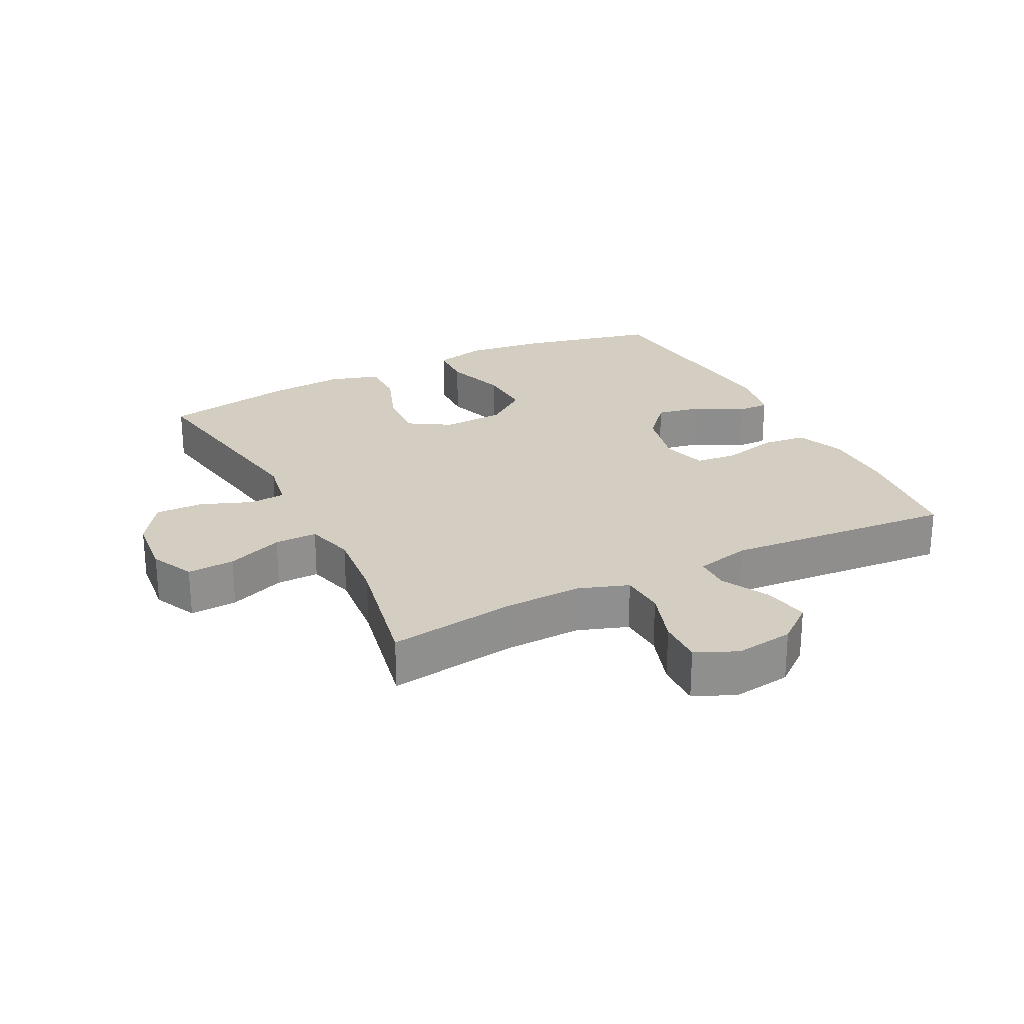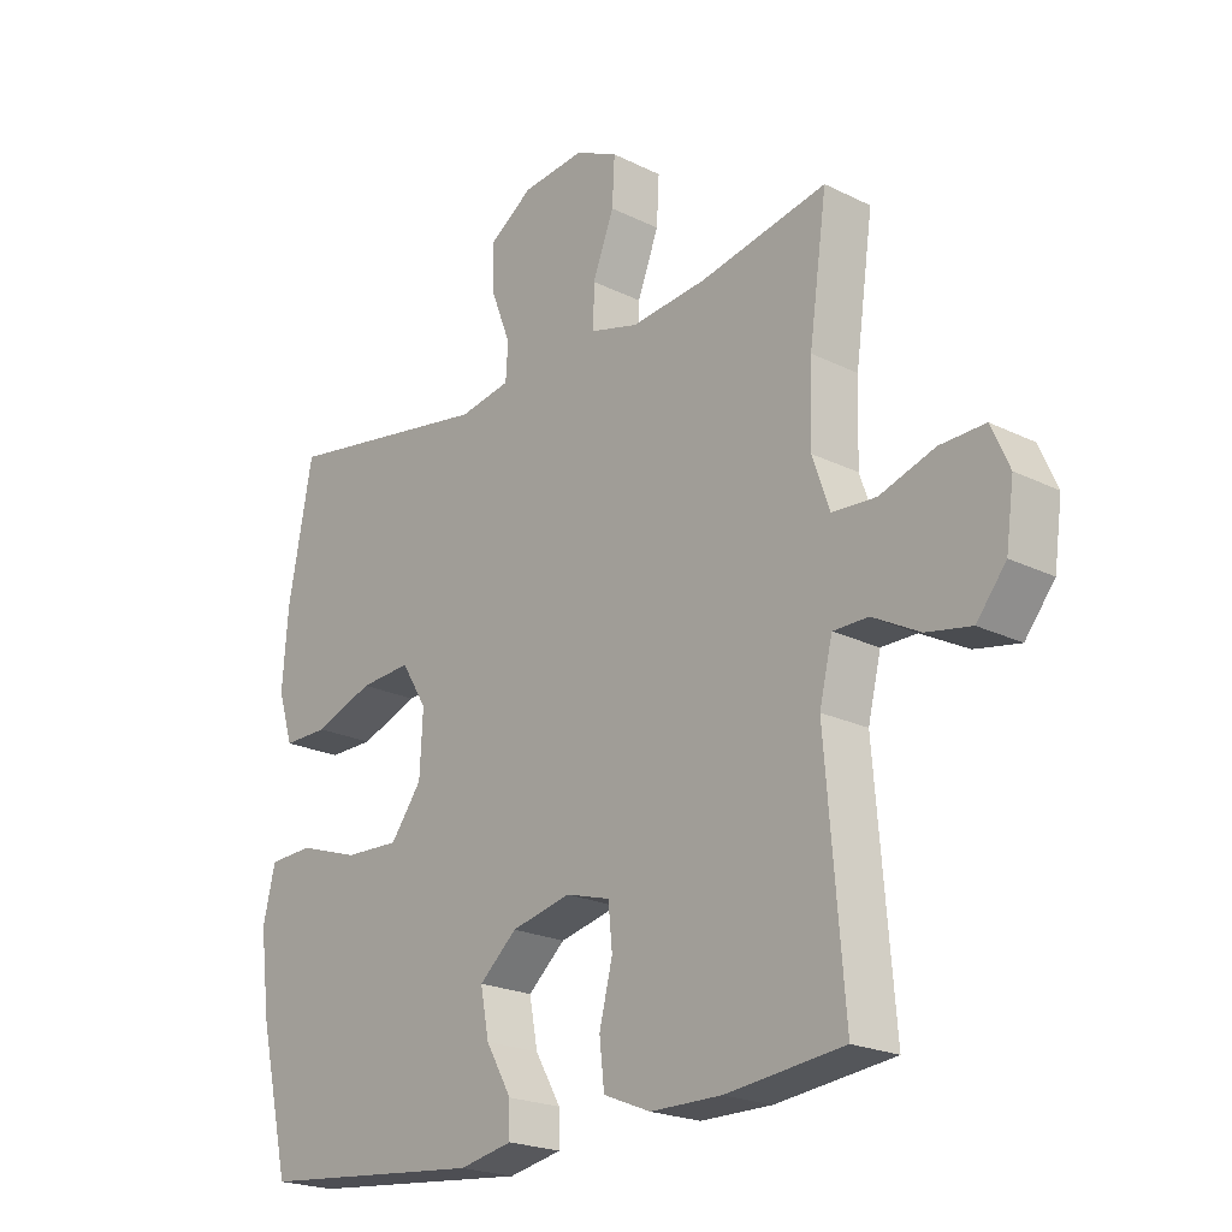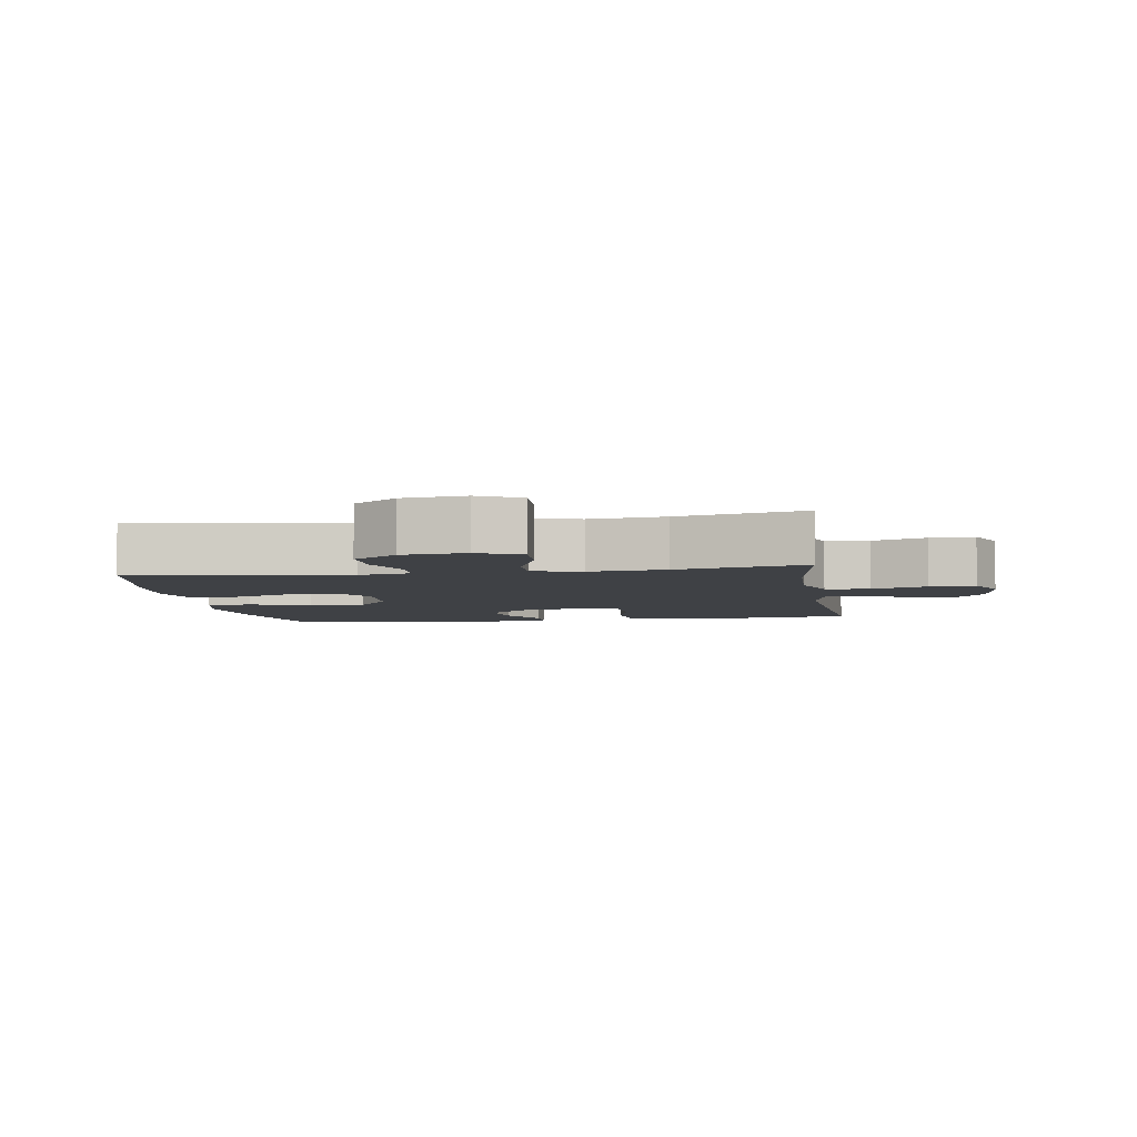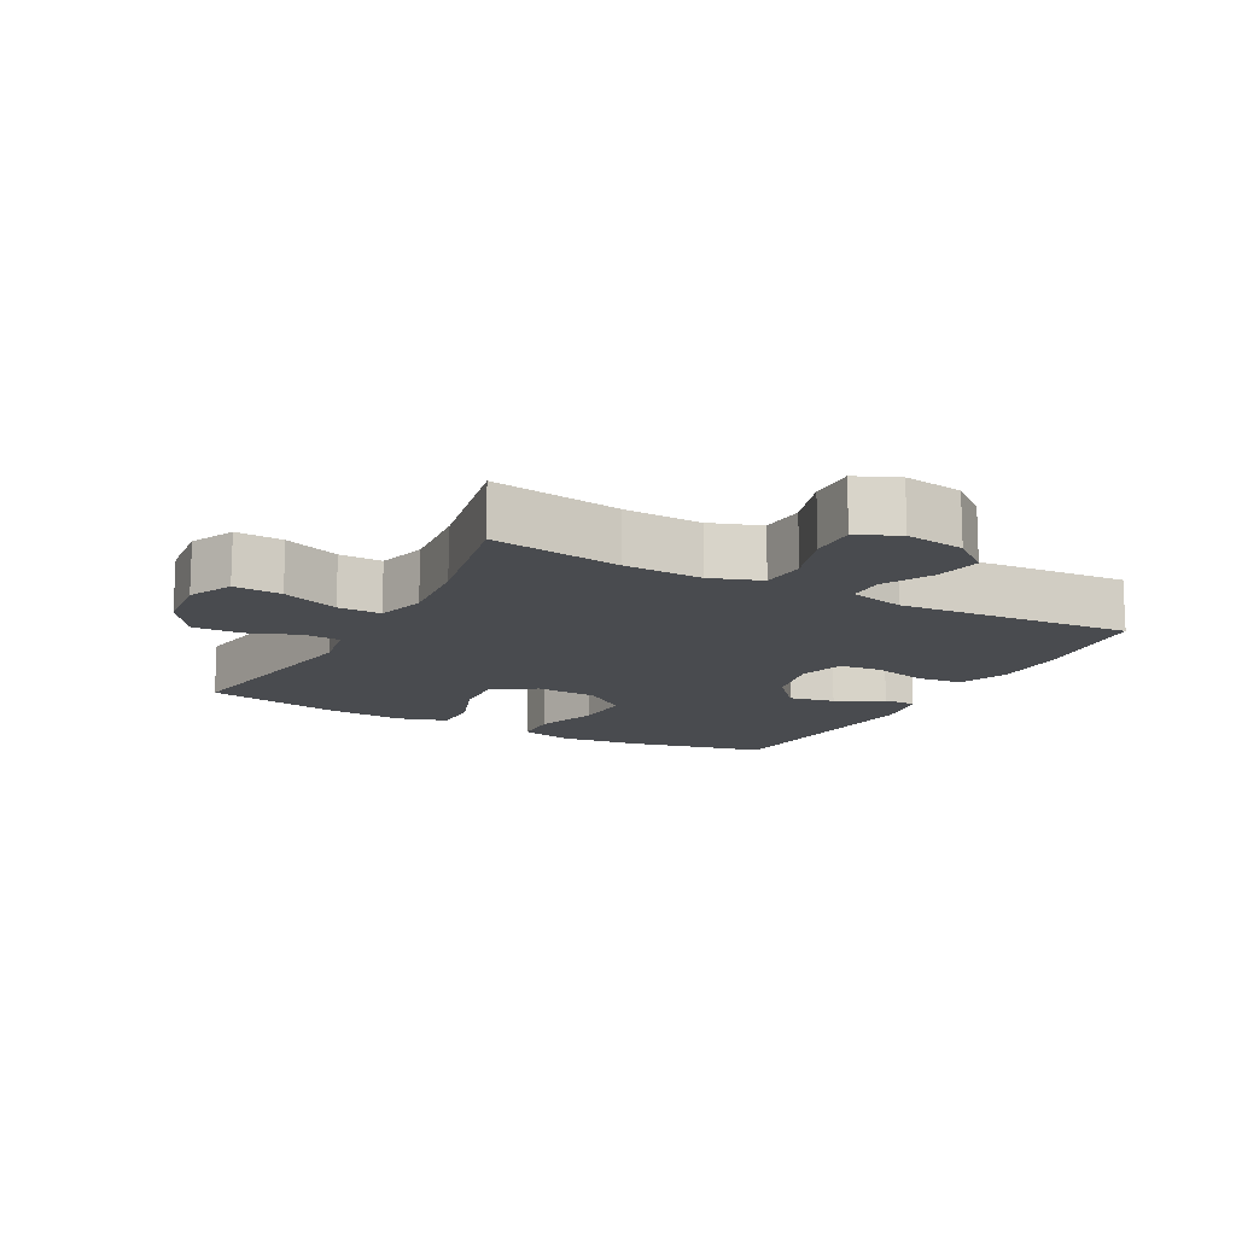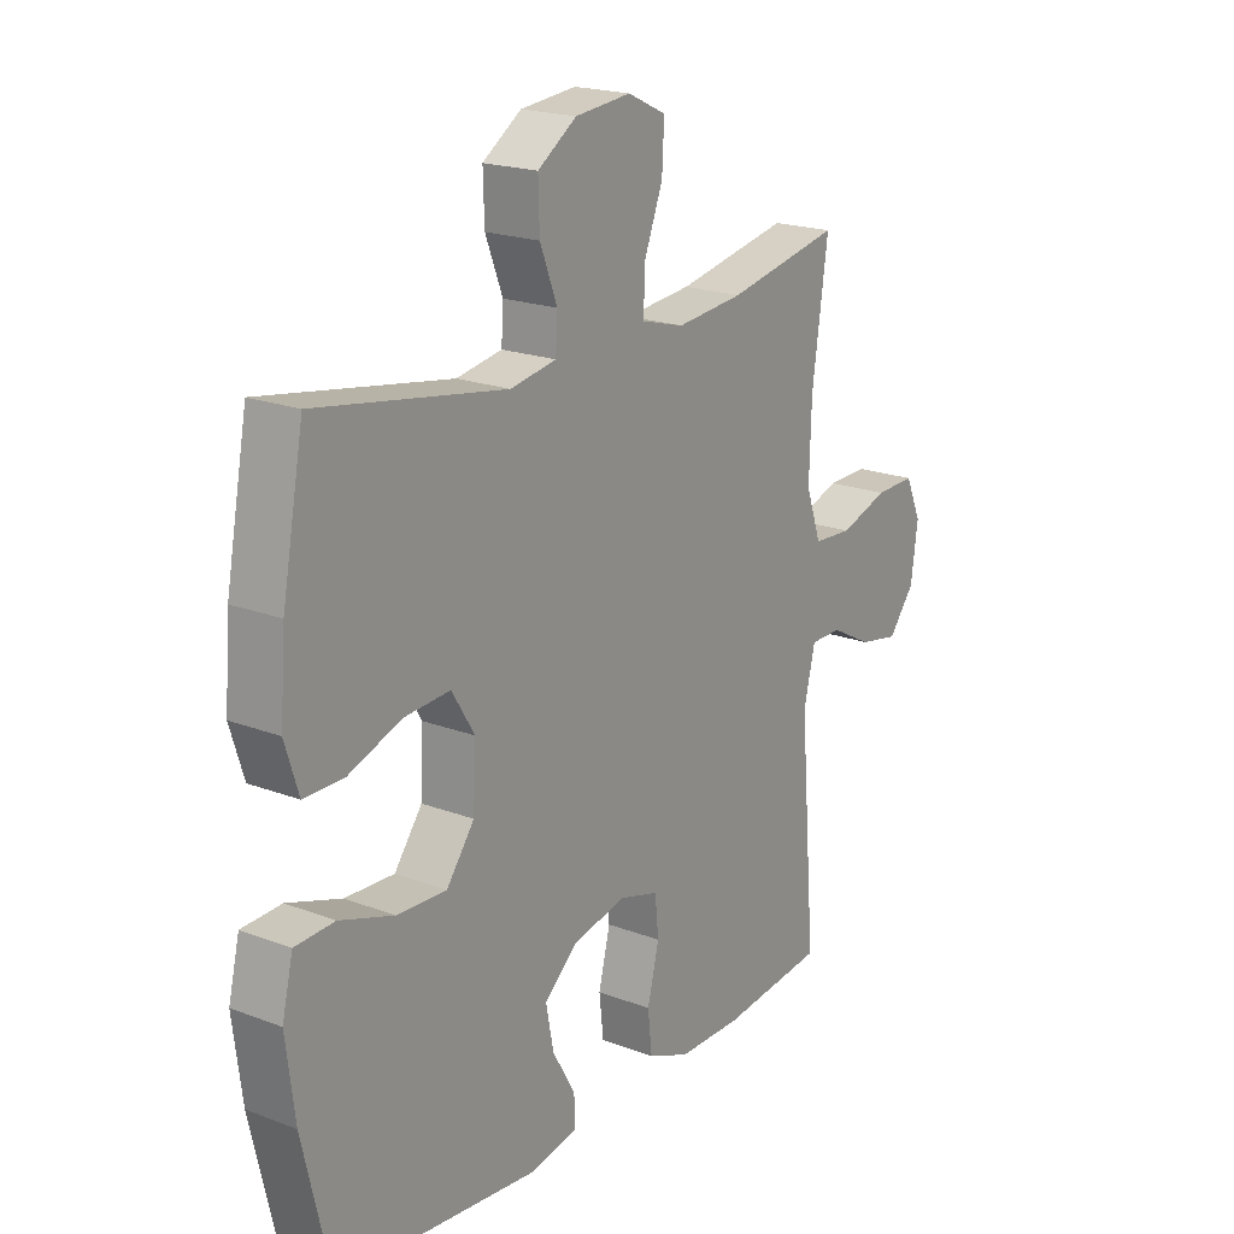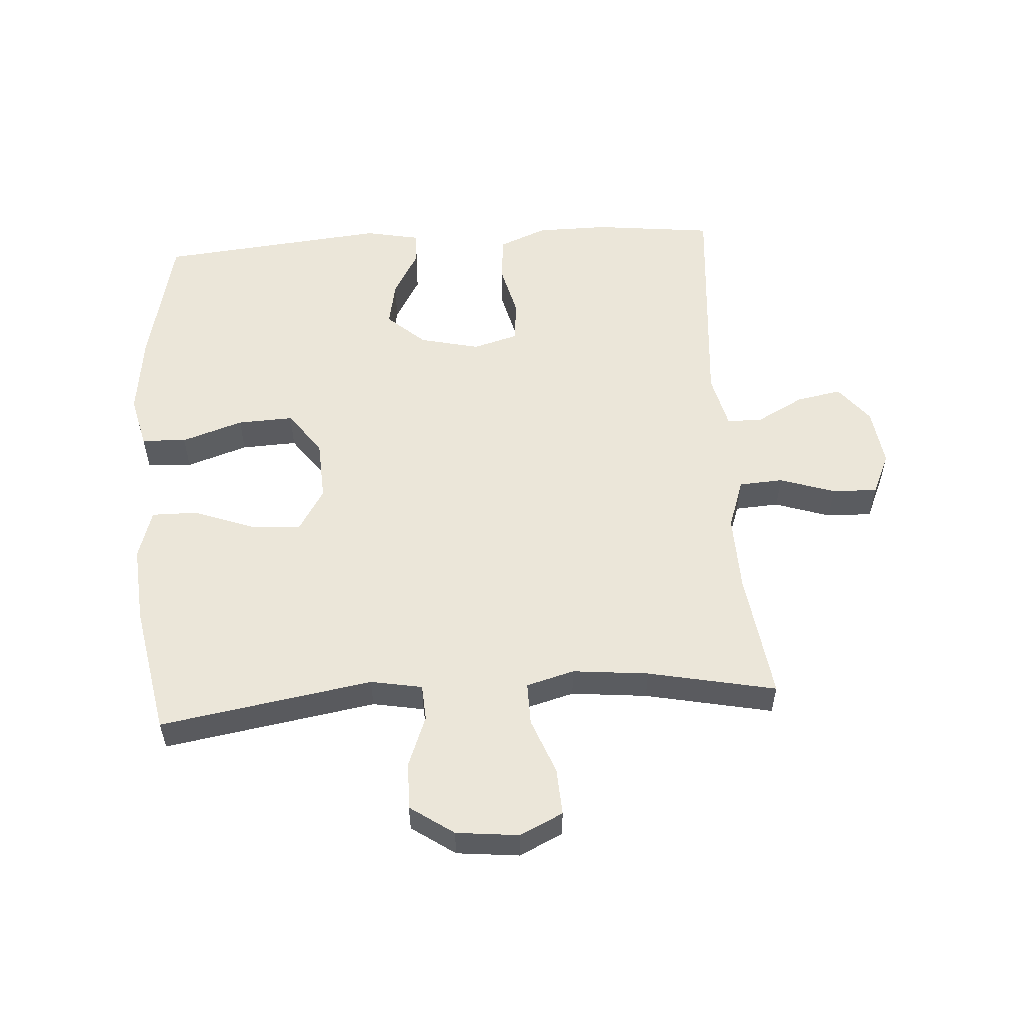
<metadata>
{"format":"obj","ext":"obj","renderer":"f3d","projection":"perspective","resolution":1024,"background":"white","views":[{"elev":25.0,"azim":63.1,"up":"+Y"},{"elev":-21.4,"azim":48.8,"up":"+Z"},{"elev":-5.3,"azim":8.9,"up":"+Y"},{"elev":-14.1,"azim":61.7,"up":"+Y"},{"elev":19.8,"azim":-54.9,"up":"+Z"},{"elev":55.7,"azim":-3.8,"up":"+Y"}]}
</metadata>
<code>
o path1420
v 0.4486 0.0375 -0.1592
v 0.4697 0.0375 -0.07161
v 0.5265 0.0375 -0.07125
v 0.6027 0.0375 -0.1116
v 0.6749 0.0375 -0.125
v 0.7227 0.0375 -0.06536
v 0.7357 0.0375 0.02794
v 0.7062 0.0375 0.09388
v 0.6334 0.0375 0.09183
v 0.5445 0.0375 0.06247
v 0.4736 0.0375 0.06678
v 0.4458 0.0375 0.1469
v 0.4496 0.0375 0.2698
v 0.4785 0.0375 0.4752
v 0.2727 0.0375 0.4331
v 0.1506 0.0375 0.4208
v 0.07323 0.0375 0.4419
v 0.07406 0.0375 0.51
v 0.1086 0.0375 0.5994
v 0.1126 0.0375 0.6749
v 0.04336 0.0375 0.7078
v -0.05776 0.0375 0.6972
v -0.128 0.0375 0.6489
v -0.126 0.0375 0.5723
v -0.09472 0.0375 0.4915
v -0.09837 0.0375 0.4338
v -0.1814 0.0375 0.4187
v -0.5234 0.0375 0.4752
v -0.5627 0.0375 0.2661
v -0.5724 0.0375 0.1419
v -0.5476 0.0375 0.06306
v -0.4747 0.0375 0.0636
v -0.3791 0.0375 0.09886
v -0.2959 0.0375 0.1044
v -0.2544 0.0375 0.03712
v -0.2595 0.0375 -0.06187
v -0.3102 0.0375 -0.1301
v -0.3997 0.0375 -0.1263
v -0.4982 0.0375 -0.09386
v -0.5701 0.0375 -0.09723
v -0.59 0.0375 -0.181
v -0.5736 0.0375 -0.3102
v -0.5234 0.0375 -0.5265
v -0.157 0.0375 -0.5621
v -0.07029 0.0375 -0.5448
v -0.07135 0.0375 -0.4927
v -0.113 0.0375 -0.42
v -0.127 0.0375 -0.3472
v -0.06617 0.0375 -0.2934
v 0.0304 0.0375 -0.2713
v 0.1024 0.0375 -0.2919
v 0.1089 0.0375 -0.3588
v 0.08761 0.0375 -0.4451
v 0.09545 0.0375 -0.5166
v 0.1721 0.0375 -0.5476
v 0.2872 0.0375 -0.5482
v 0.4785 0.0375 -0.5265
v 0.4486 -0.0375 -0.1592
v 0.4697 -0.0375 -0.07161
v 0.5265 -0.0375 -0.07125
v 0.6027 -0.0375 -0.1116
v 0.6749 -0.0375 -0.125
v 0.7227 -0.0375 -0.06536
v 0.7357 -0.0375 0.02794
v 0.7062 -0.0375 0.09388
v 0.6334 -0.0375 0.09183
v 0.5445 -0.0375 0.06247
v 0.4736 -0.0375 0.06678
v 0.4458 -0.0375 0.1469
v 0.4496 -0.0375 0.2698
v 0.4785 -0.0375 0.4752
v 0.2727 -0.0375 0.4331
v 0.1506 -0.0375 0.4208
v 0.07323 -0.0375 0.4419
v 0.07406 -0.0375 0.51
v 0.1086 -0.0375 0.5994
v 0.1126 -0.0375 0.6749
v 0.04336 -0.0375 0.7078
v -0.05776 -0.0375 0.6972
v -0.128 -0.0375 0.6489
v -0.126 -0.0375 0.5723
v -0.09472 -0.0375 0.4915
v -0.09837 -0.0375 0.4338
v -0.1814 -0.0375 0.4187
v -0.5234 -0.0375 0.4752
v -0.5627 -0.0375 0.2661
v -0.5724 -0.0375 0.1419
v -0.5476 -0.0375 0.06306
v -0.4747 -0.0375 0.0636
v -0.3791 -0.0375 0.09886
v -0.2959 -0.0375 0.1044
v -0.2544 -0.0375 0.03712
v -0.2595 -0.0375 -0.06187
v -0.3102 -0.0375 -0.1301
v -0.3997 -0.0375 -0.1263
v -0.4982 -0.0375 -0.09386
v -0.5701 -0.0375 -0.09723
v -0.59 -0.0375 -0.181
v -0.5736 -0.0375 -0.3102
v -0.5234 -0.0375 -0.5265
v -0.157 -0.0375 -0.5621
v -0.07029 -0.0375 -0.5448
v -0.07135 -0.0375 -0.4927
v -0.113 -0.0375 -0.42
v -0.127 -0.0375 -0.3472
v -0.06617 -0.0375 -0.2934
v 0.0304 -0.0375 -0.2713
v 0.1024 -0.0375 -0.2919
v 0.1089 -0.0375 -0.3588
v 0.08761 -0.0375 -0.4451
v 0.09545 -0.0375 -0.5166
v 0.1721 -0.0375 -0.5476
v 0.2872 -0.0375 -0.5482
v 0.4785 -0.0375 -0.5265
v 0.1126 0.0375 0.6749
v 0.1126 0.0375 0.6749
v 0.04336 0.0375 0.7078
v -0.05776 0.0375 0.6972
v -0.128 0.0375 0.6489
v 0.1086 0.0375 0.5994
v -0.126 0.0375 0.5723
v 0.07406 0.0375 0.51
v -0.09472 0.0375 0.4915
v 0.07323 0.0375 0.4419
v 0.07323 0.0375 0.4419
v -0.09837 0.0375 0.4338
v -0.09837 0.0375 0.4338
v 0.4785 0.0375 0.4752
v 0.4785 0.0375 0.4752
v 0.2727 0.0375 0.4331
v 0.1506 0.0375 0.4208
v -0.1814 0.0375 0.4187
v -0.5234 0.0375 0.4752
v -0.5234 0.0375 0.4752
v 0.4496 0.0375 0.2698
v -0.5627 0.0375 0.2661
v 0.4458 0.0375 0.1469
v -0.5724 0.0375 0.1419
v 0.4736 0.0375 0.06678
v 0.4736 0.0375 0.06678
v -0.3791 0.0375 0.09886
v -0.2959 0.0375 0.1044
v -0.2959 0.0375 0.1044
v -0.5476 0.0375 0.06306
v -0.5476 0.0375 0.06306
v -0.2544 0.0375 0.03712
v -0.4747 0.0375 0.0636
v 0.7357 0.0375 0.02794
v 0.7062 0.0375 0.09388
v 0.7062 0.0375 0.09388
v 0.6334 0.0375 0.09183
v 0.5445 0.0375 0.06247
v -0.2595 0.0375 -0.06187
v 0.7227 0.0375 -0.06536
v -0.3102 0.0375 -0.1301
v 0.6749 0.0375 -0.125
v 0.6749 0.0375 -0.125
v 0.4697 0.0375 -0.07161
v 0.4697 0.0375 -0.07161
v 0.5265 0.0375 -0.07125
v 0.6027 0.0375 -0.1116
v 0.4486 0.0375 -0.1592
v -0.3997 0.0375 -0.1263
v -0.4982 0.0375 -0.09386
v -0.5701 0.0375 -0.09723
v -0.5701 0.0375 -0.09723
v -0.59 0.0375 -0.181
v -0.5736 0.0375 -0.3102
v 0.0304 0.0375 -0.2713
v 0.1024 0.0375 -0.2919
v 0.1024 0.0375 -0.2919
v -0.06617 0.0375 -0.2934
v 0.1089 0.0375 -0.3588
v -0.127 0.0375 -0.3472
v -0.113 0.0375 -0.42
v 0.08761 0.0375 -0.4451
v -0.07135 0.0375 -0.4927
v 0.09545 0.0375 -0.5166
v 0.09545 0.0375 -0.5166
v -0.07029 0.0375 -0.5448
v -0.07029 0.0375 -0.5448
v 0.4785 0.0375 -0.5265
v 0.4785 0.0375 -0.5265
v -0.5234 0.0375 -0.5265
v -0.5234 0.0375 -0.5265
v 0.1721 0.0375 -0.5476
v 0.2872 0.0375 -0.5482
v -0.157 0.0375 -0.5621
v 0.1126 -0.0375 0.6749
v 0.1126 -0.0375 0.6749
v 0.04336 -0.0375 0.7078
v -0.05776 -0.0375 0.6972
v -0.128 -0.0375 0.6489
v 0.1086 -0.0375 0.5994
v -0.126 -0.0375 0.5723
v 0.07406 -0.0375 0.51
v -0.09472 -0.0375 0.4915
v 0.07323 -0.0375 0.4419
v 0.07323 -0.0375 0.4419
v -0.09837 -0.0375 0.4338
v -0.09837 -0.0375 0.4338
v 0.4785 -0.0375 0.4752
v 0.4785 -0.0375 0.4752
v 0.2727 -0.0375 0.4331
v 0.1506 -0.0375 0.4208
v -0.1814 -0.0375 0.4187
v -0.5234 -0.0375 0.4752
v -0.5234 -0.0375 0.4752
v 0.4496 -0.0375 0.2698
v -0.5627 -0.0375 0.2661
v 0.4458 -0.0375 0.1469
v -0.5724 -0.0375 0.1419
v 0.4736 -0.0375 0.06678
v 0.4736 -0.0375 0.06678
v -0.3791 -0.0375 0.09886
v -0.2959 -0.0375 0.1044
v -0.2959 -0.0375 0.1044
v -0.5476 -0.0375 0.06306
v -0.5476 -0.0375 0.06306
v -0.2544 -0.0375 0.03712
v -0.4747 -0.0375 0.0636
v 0.7357 -0.0375 0.02794
v 0.7062 -0.0375 0.09388
v 0.7062 -0.0375 0.09388
v 0.6334 -0.0375 0.09183
v 0.5445 -0.0375 0.06247
v -0.2595 -0.0375 -0.06187
v 0.7227 -0.0375 -0.06536
v -0.3102 -0.0375 -0.1301
v 0.6749 -0.0375 -0.125
v 0.6749 -0.0375 -0.125
v 0.4697 -0.0375 -0.07161
v 0.4697 -0.0375 -0.07161
v 0.5265 -0.0375 -0.07125
v 0.6027 -0.0375 -0.1116
v 0.4486 -0.0375 -0.1592
v -0.3997 -0.0375 -0.1263
v -0.4982 -0.0375 -0.09386
v -0.5701 -0.0375 -0.09723
v -0.5701 -0.0375 -0.09723
v -0.59 -0.0375 -0.181
v -0.5736 -0.0375 -0.3102
v 0.0304 -0.0375 -0.2713
v 0.1024 -0.0375 -0.2919
v 0.1024 -0.0375 -0.2919
v -0.06617 -0.0375 -0.2934
v 0.1089 -0.0375 -0.3588
v -0.127 -0.0375 -0.3472
v -0.113 -0.0375 -0.42
v 0.08761 -0.0375 -0.4451
v -0.07135 -0.0375 -0.4927
v 0.09545 -0.0375 -0.5166
v 0.09545 -0.0375 -0.5166
v -0.07029 -0.0375 -0.5448
v -0.07029 -0.0375 -0.5448
v 0.4785 -0.0375 -0.5265
v 0.4785 -0.0375 -0.5265
v -0.5234 -0.0375 -0.5265
v -0.5234 -0.0375 -0.5265
v 0.1721 -0.0375 -0.5476
v 0.2872 -0.0375 -0.5482
v -0.157 -0.0375 -0.5621
f 215 216 206
f 222 225 228
f 189 191 194
f 232 244 236
f 232 213 244
f 261 247 260
f 244 247 236
f 246 229 248
f 243 205 220
f 230 228 235
f 236 247 261
f 243 227 246
f 196 197 198
f 248 258 249
f 244 211 243
f 228 225 235
f 223 225 222
f 237 238 241
f 200 220 198
f 258 248 242
f 235 225 226
f 260 250 252
f 198 197 200
f 211 205 243
f 235 226 234
f 229 246 227
f 220 227 243
f 218 221 212
f 205 211 204
f 204 209 202
f 215 212 221
f 251 262 254
f 212 215 210
f 194 192 196
f 192 194 191
f 234 213 232
f 249 262 251
f 197 196 195
f 248 229 242
f 242 229 237
f 210 215 206
f 226 213 234
f 242 237 241
f 241 238 239
f 236 261 256
f 195 196 192
f 195 192 193
f 247 250 260
f 206 216 200
f 213 211 244
f 210 206 207
f 209 204 211
f 249 258 262
f 220 200 216
f 198 220 205
f 116 21 78 190
f 21 22 79 78
f 22 23 80 79
f 19 20 77 76
f 23 24 81 80
f 18 19 76 75
f 24 25 82 81
f 125 18 75 199
f 25 127 201 82
f 129 15 72 203
f 16 17 74 73
f 26 27 84 83
f 27 134 208 84
f 15 16 73 72
f 13 14 71 70
f 28 29 86 85
f 12 13 70 69
f 29 30 87 86
f 140 12 69 214
f 33 143 217 90
f 30 145 219 87
f 34 35 92 91
f 32 33 90 89
f 31 32 89 88
f 7 150 224 64
f 8 9 66 65
f 9 10 67 66
f 10 11 68 67
f 35 36 93 92
f 6 7 64 63
f 36 37 94 93
f 157 6 63 231
f 159 3 60 233
f 4 5 62 61
f 3 4 61 60
f 1 2 59 58
f 38 39 96 95
f 39 166 240 96
f 40 41 98 97
f 37 38 95 94
f 41 42 99 98
f 50 171 245 107
f 49 50 107 106
f 51 52 109 108
f 48 49 106 105
f 47 48 105 104
f 52 53 110 109
f 46 47 104 103
f 53 179 253 110
f 181 46 103 255
f 183 1 58 257
f 42 185 259 99
f 54 55 112 111
f 56 57 114 113
f 55 56 113 112
f 44 45 102 101
f 43 44 101 100
f 141 132 142
f 148 154 151
f 115 120 117
f 158 162 170
f 158 170 139
f 187 186 173
f 170 162 173
f 172 174 155
f 169 146 131
f 156 161 154
f 162 187 173
f 169 172 153
f 122 124 123
f 174 175 184
f 170 169 137
f 154 161 151
f 149 148 151
f 163 167 164
f 126 124 146
f 184 168 174
f 161 152 151
f 186 178 176
f 124 126 123
f 137 169 131
f 161 160 152
f 155 153 172
f 146 169 153
f 144 138 147
f 131 130 137
f 130 128 135
f 141 147 138
f 177 180 188
f 138 136 141
f 120 122 118
f 118 117 120
f 160 158 139
f 175 177 188
f 123 121 122
f 174 168 155
f 168 163 155
f 136 132 141
f 152 160 139
f 168 167 163
f 167 165 164
f 162 182 187
f 121 118 122
f 121 119 118
f 173 186 176
f 132 126 142
f 139 170 137
f 136 133 132
f 135 137 130
f 175 188 184
f 146 142 126
f 124 131 146

</code>
